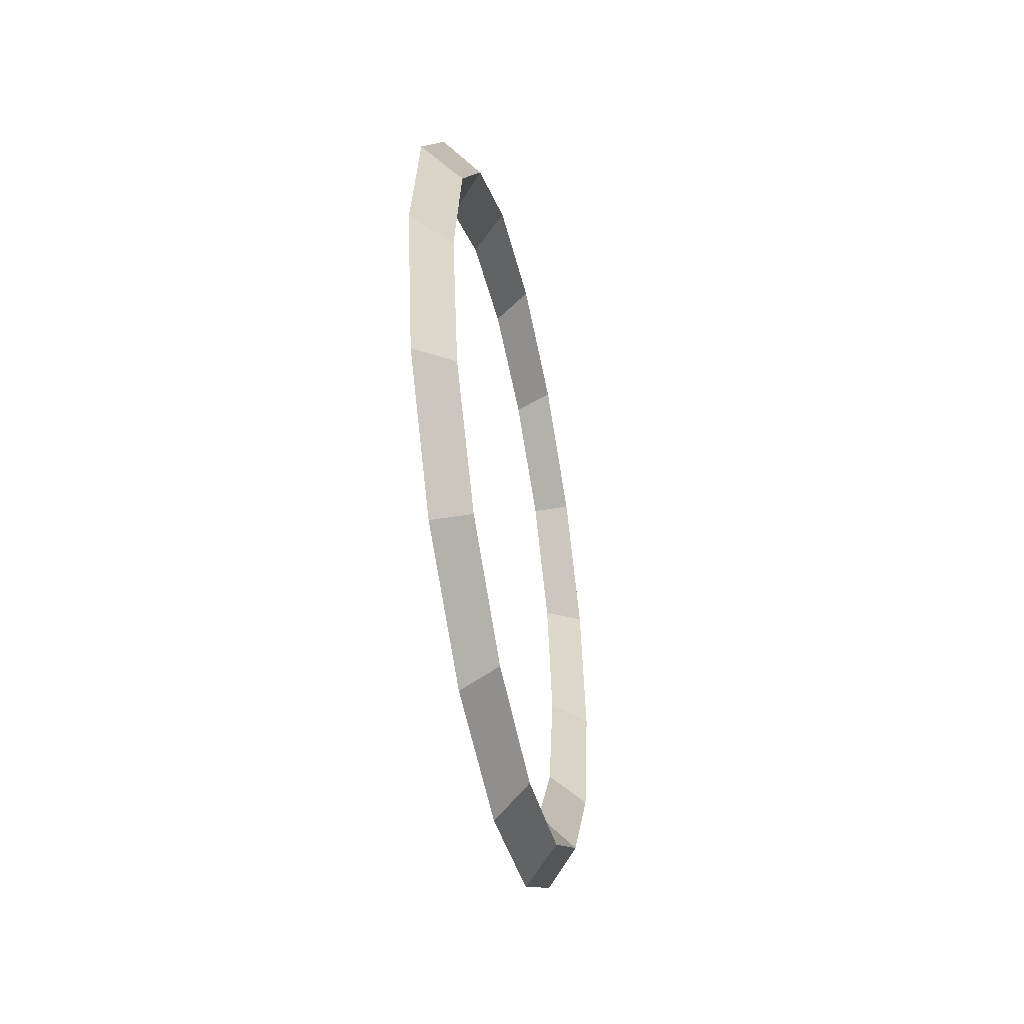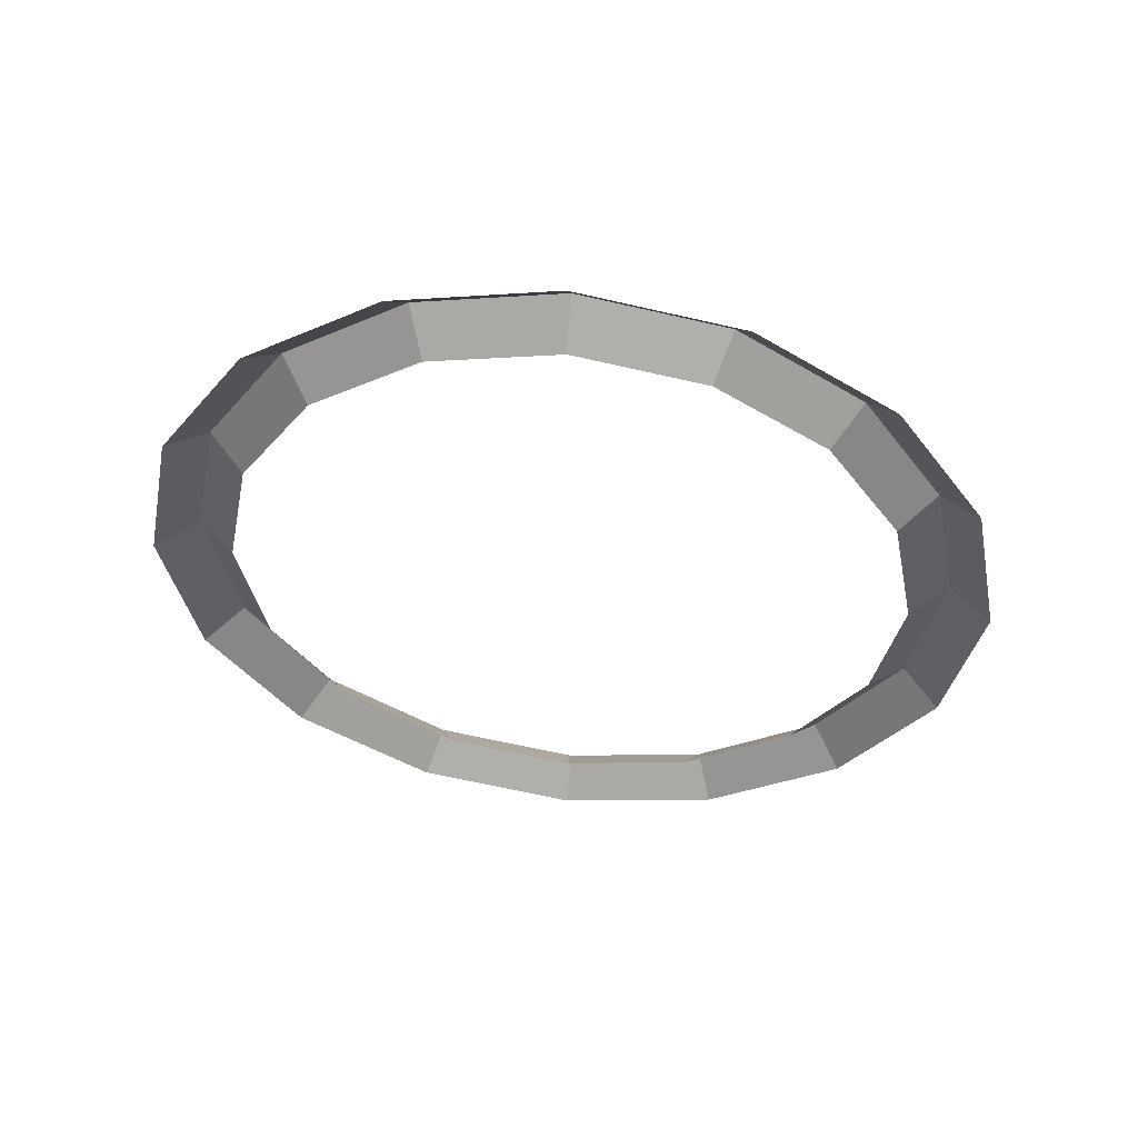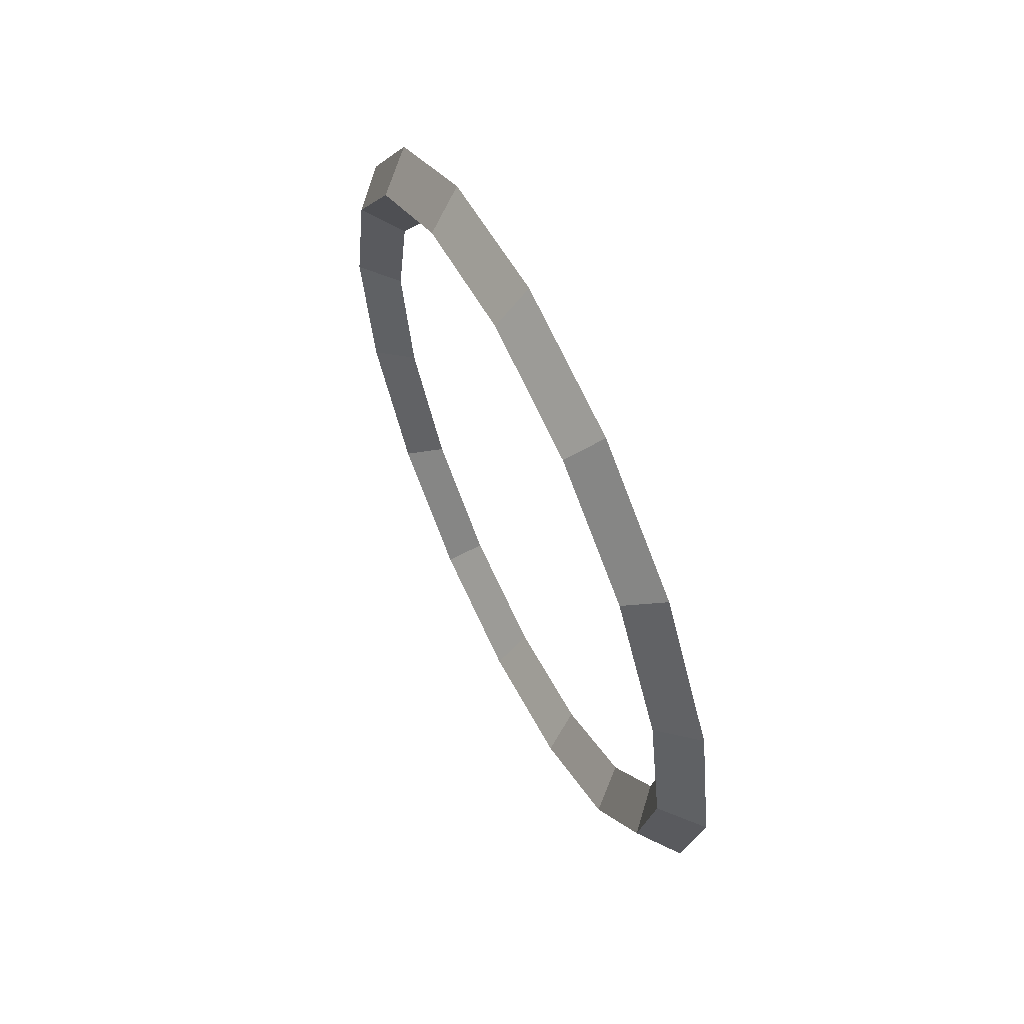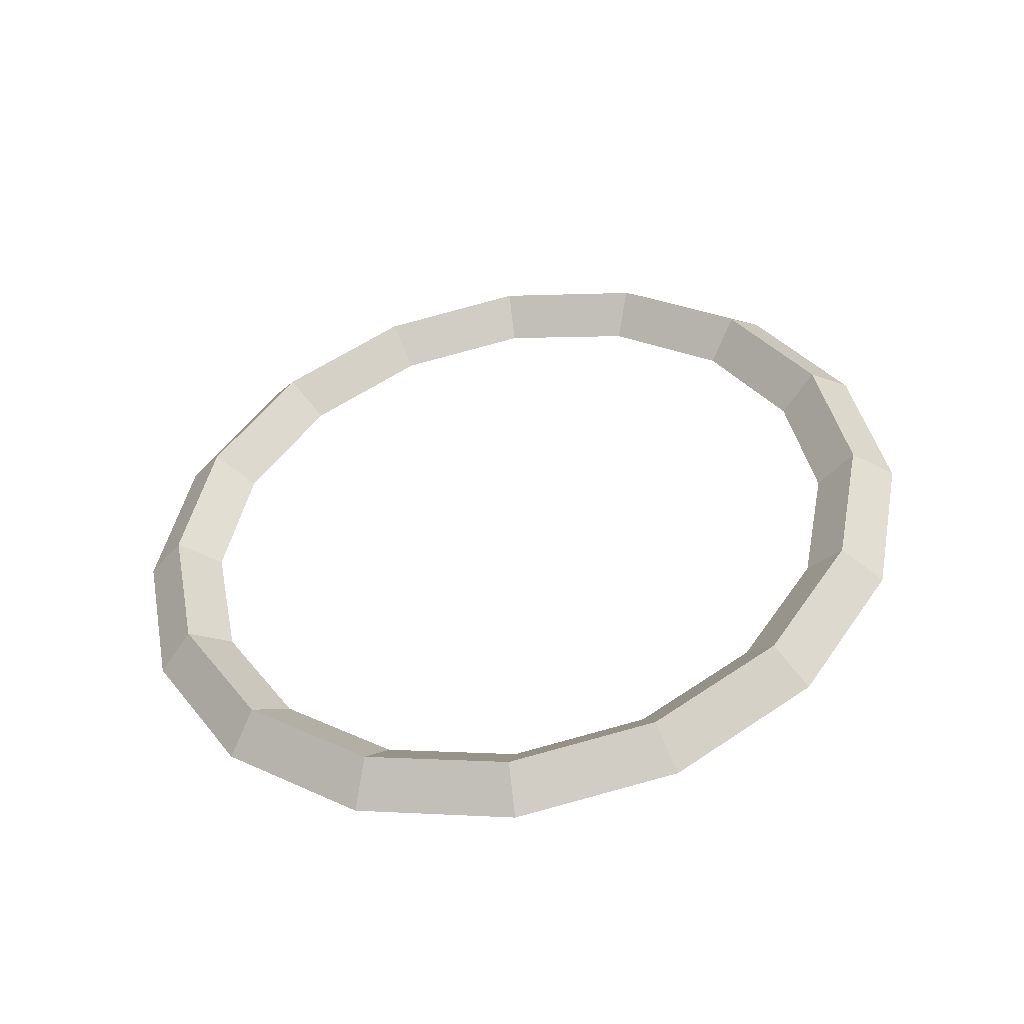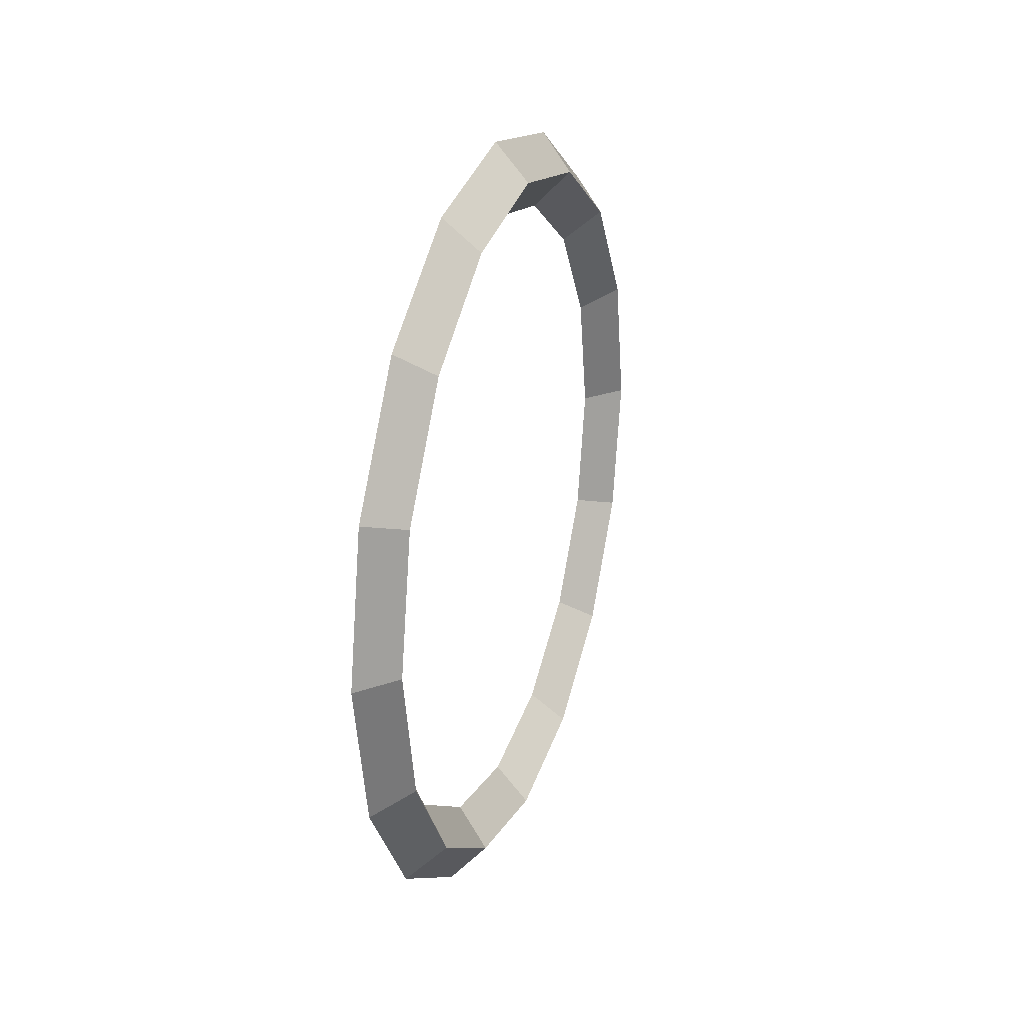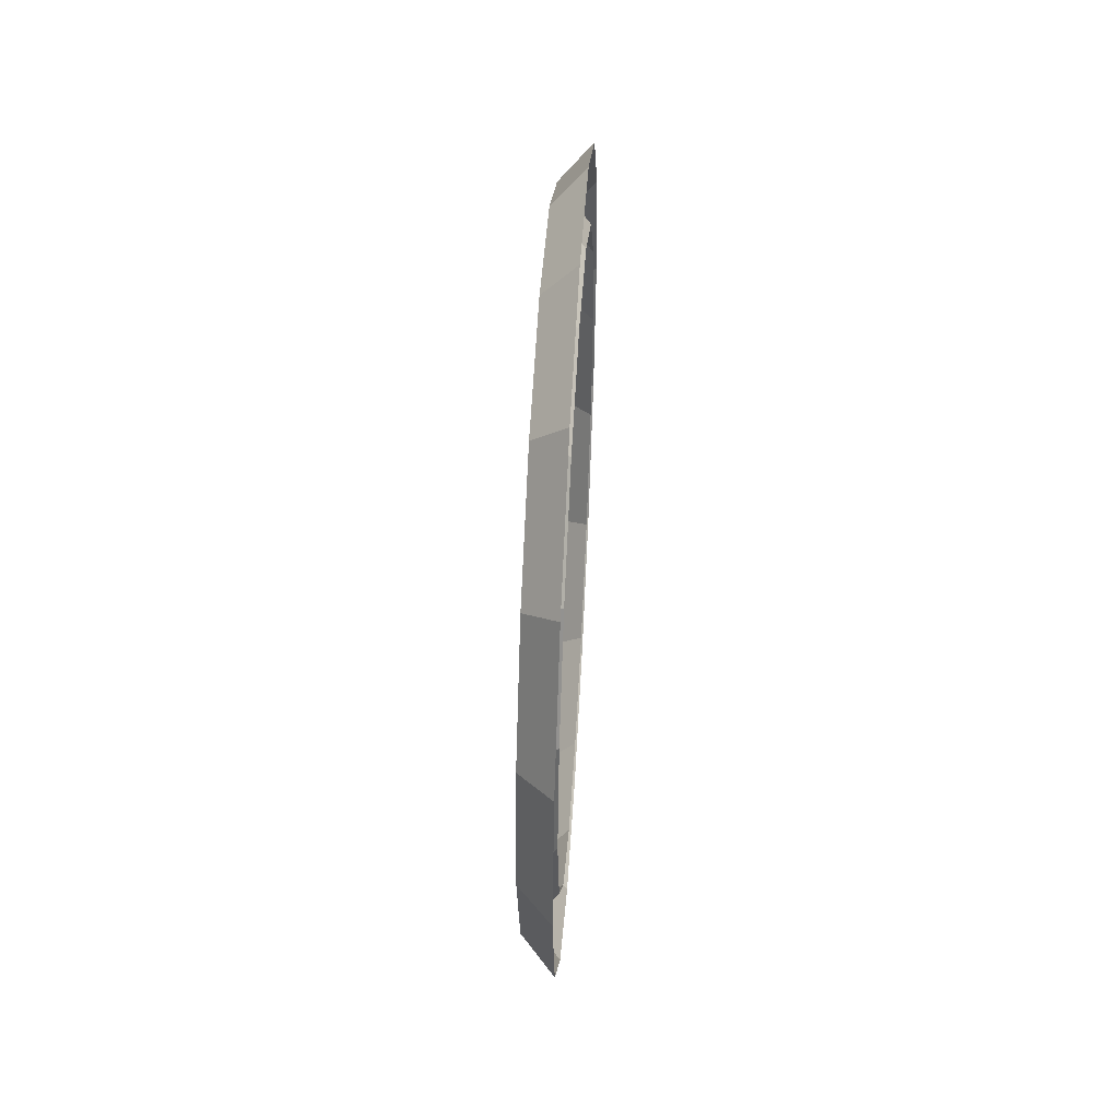
<metadata>
{"format":"obj","ext":"obj","renderer":"f3d","projection":"perspective","resolution":1024,"background":"white","views":[{"elev":-44.9,"azim":11.4,"up":"+Y"},{"elev":53.3,"azim":-83.6,"up":"+Z"},{"elev":61.1,"azim":154.1,"up":"+Y"},{"elev":-47.6,"azim":100.2,"up":"+Y"},{"elev":25.9,"azim":18.7,"up":"+Y"},{"elev":52.1,"azim":-176.7,"up":"+Z"}]}
</metadata>
<code>
g players_4
v 7.548 32.24 -44.73
v 7.548 35.83 -44.01
v 7.548 38.87 -41.98
v 7.548 40.9 -38.94
v 7.548 41.61 -35.36
v 7.548 40.9 -31.77
v 7.548 38.87 -28.73
v 7.548 35.83 -26.7
v 7.548 32.24 -25.99
v 7.548 28.66 -26.7
v 7.548 25.62 -28.73
v 7.548 23.59 -31.77
v 7.548 22.87 -35.36
v 7.548 23.59 -38.94
v 7.548 25.62 -41.98
v 7.548 28.66 -44.01
v 7.548 32.24 -42.92
v 7.548 35.14 -42.35
v 7.548 37.59 -40.71
v 7.548 39.23 -38.25
v 7.548 39.81 -35.36
v 7.548 39.23 -32.46
v 7.548 37.59 -30.01
v 7.548 35.14 -28.37
v 7.548 32.24 -27.79
v 7.548 29.35 -28.37
v 7.548 26.89 -30.01
v 7.548 25.25 -32.46
v 7.548 24.68 -35.36
v 7.548 25.25 -38.25
v 7.548 26.89 -40.71
v 7.548 29.35 -42.35
v 8.343 29 -27.54
v 8.343 26.25 -29.37
v 8.343 38.23 -41.35
v 8.343 40.06 -38.6
v 8.343 24.42 -32.12
v 8.343 40.71 -35.36
v 8.343 23.77 -35.36
v 8.343 40.06 -32.12
v 8.343 24.42 -38.6
v 8.343 38.23 -29.37
v 8.343 26.25 -41.35
v 8.343 35.48 -27.54
v 8.343 29 -43.18
v 8.343 32.24 -26.89
v 8.343 32.24 -43.83
v 8.343 35.48 -43.18
f 33 27 26
f 36 19 35
f 37 27 34
f 36 21 20
f 37 29 28
f 40 21 38
f 41 29 39
f 42 22 40
f 41 31 30
f 44 23 42
f 45 31 43
f 44 25 24
f 48 17 47
f 47 32 45
f 33 25 46
f 35 18 48
f 2 35 48
f 9 33 46
f 16 47 45
f 1 48 47
f 9 44 8
f 15 45 43
f 7 44 42
f 15 41 14
f 7 40 6
f 14 39 13
f 6 38 5
f 13 37 12
f 5 36 4
f 12 34 11
f 3 36 35
f 10 34 33
f 33 34 27
f 36 20 19
f 37 28 27
f 36 38 21
f 37 39 29
f 40 22 21
f 41 30 29
f 42 23 22
f 41 43 31
f 44 24 23
f 45 32 31
f 44 46 25
f 48 18 17
f 47 17 32
f 33 26 25
f 35 19 18
f 2 3 35
f 9 10 33
f 16 1 47
f 1 2 48
f 9 46 44
f 15 16 45
f 7 8 44
f 15 43 41
f 7 42 40
f 14 41 39
f 6 40 38
f 13 39 37
f 5 38 36
f 12 37 34
f 3 4 36
f 10 11 34

</code>
